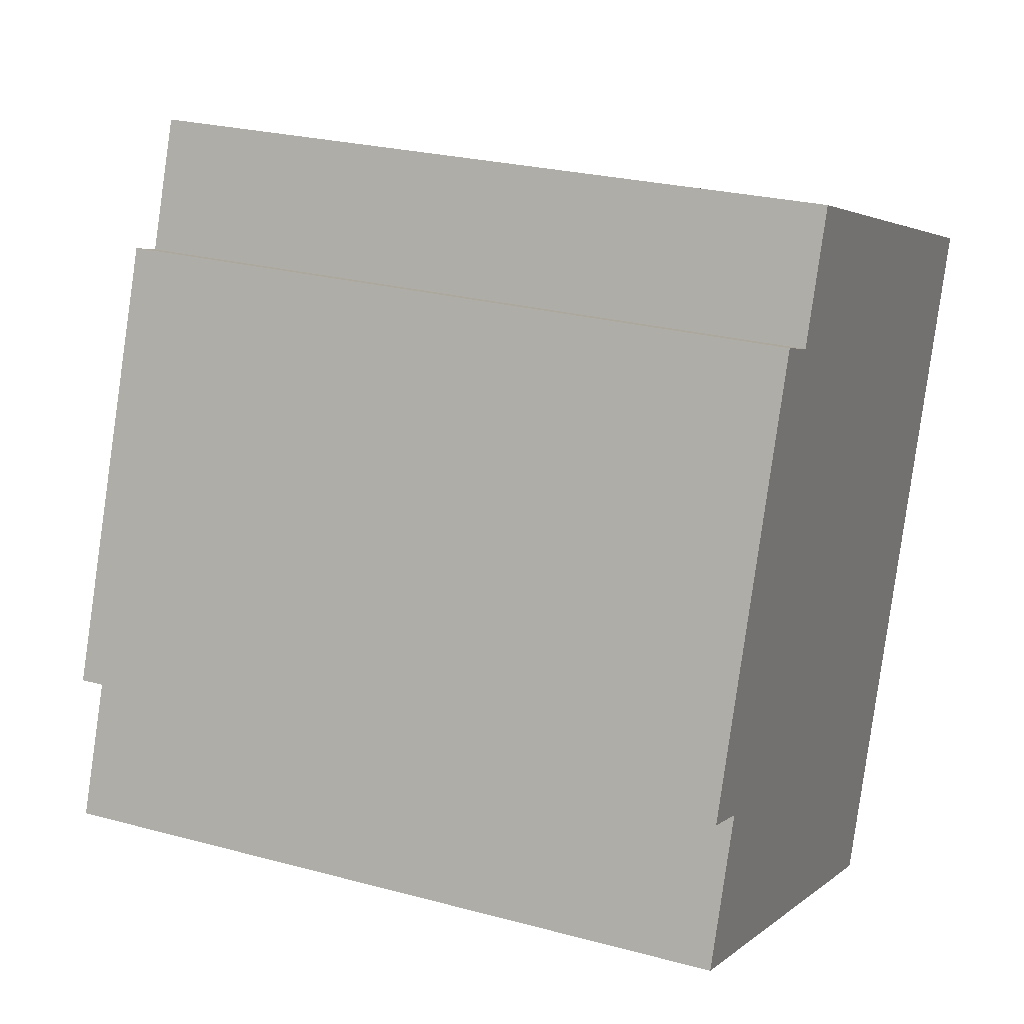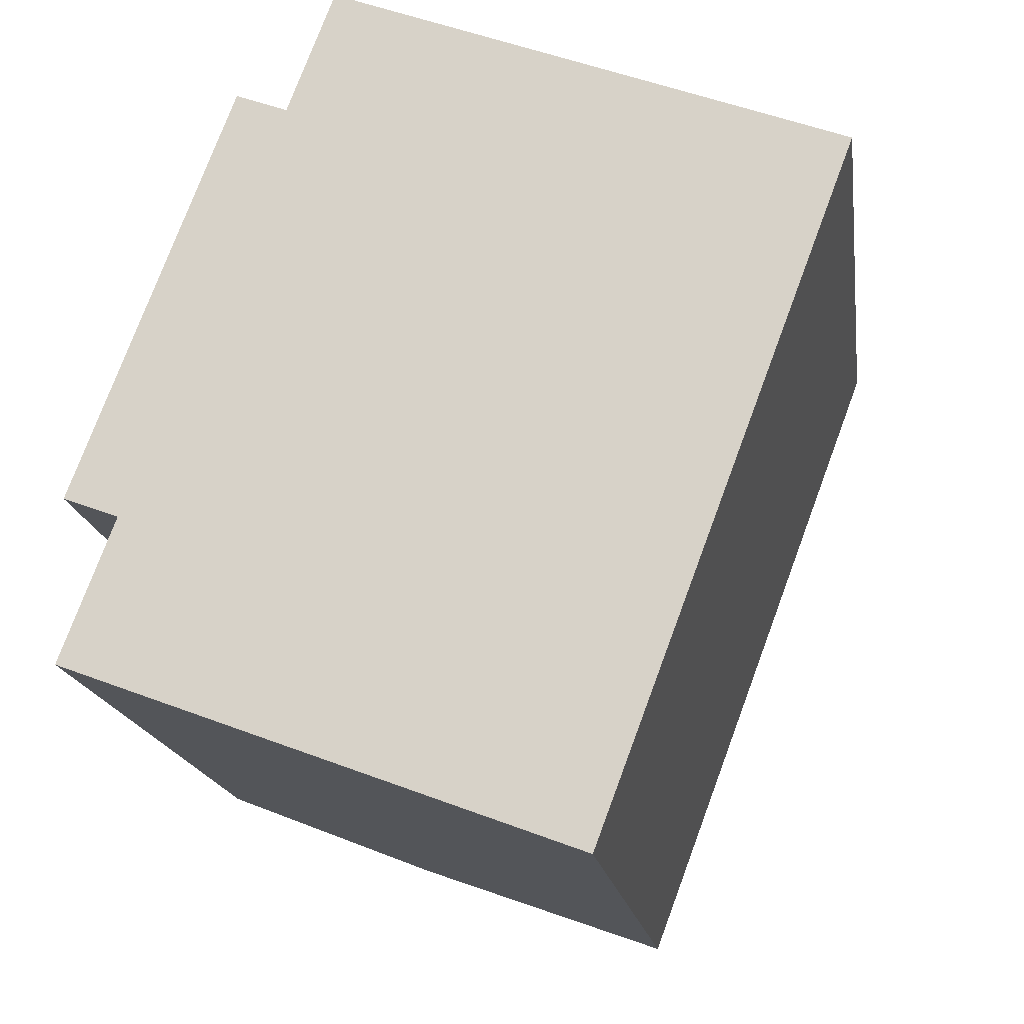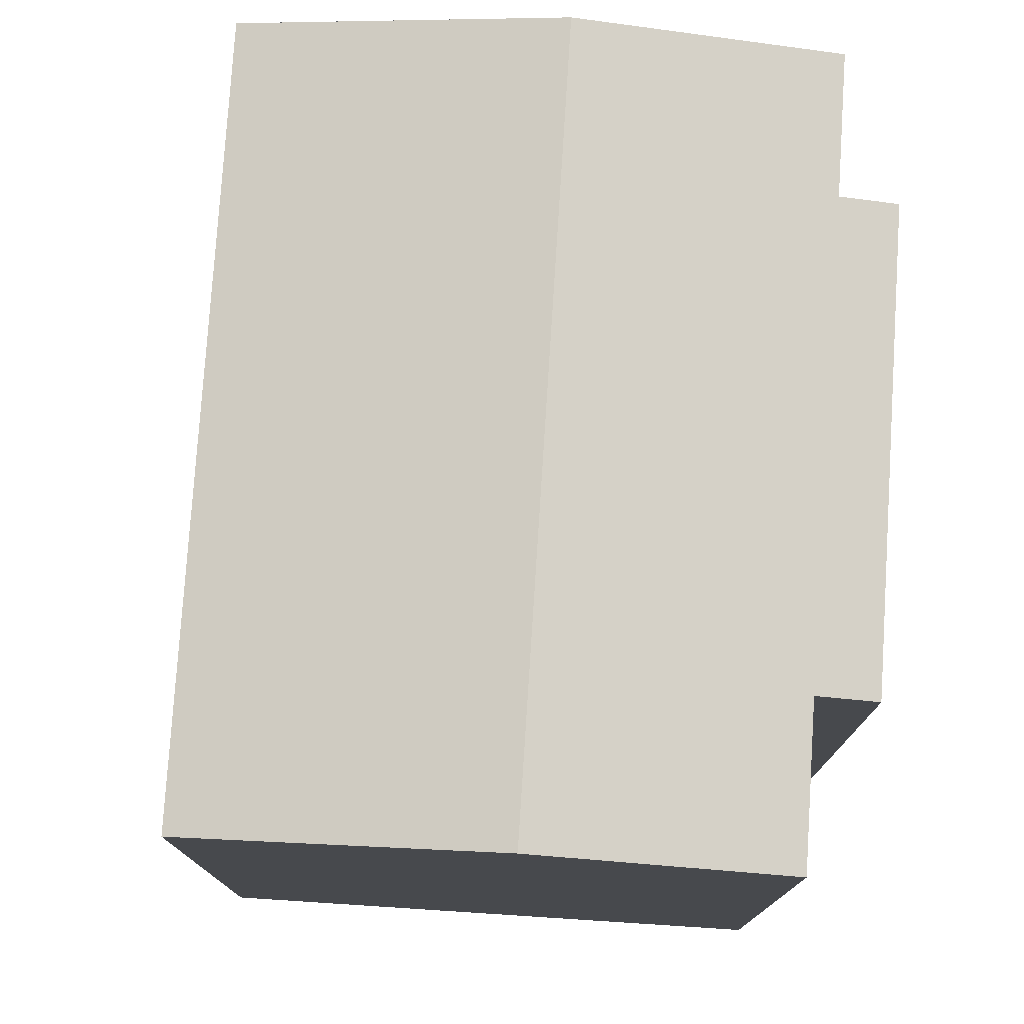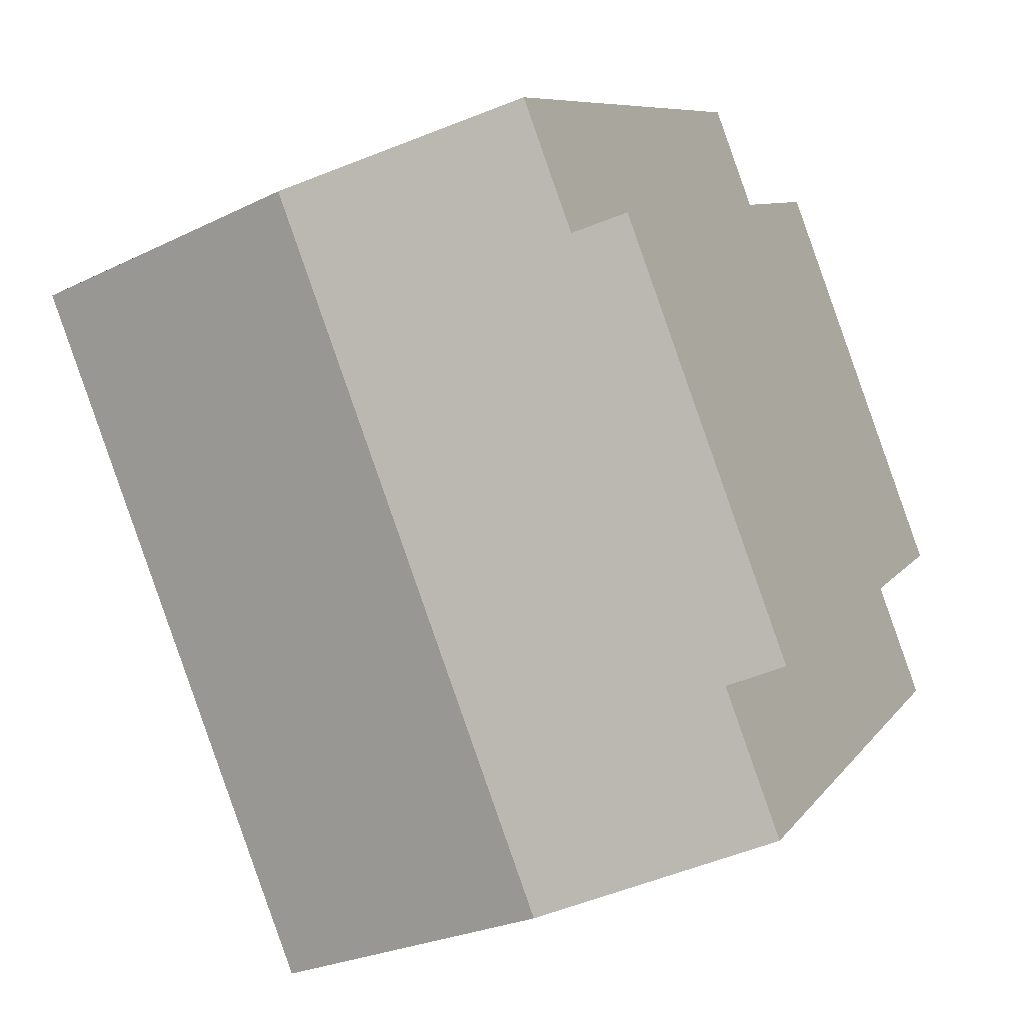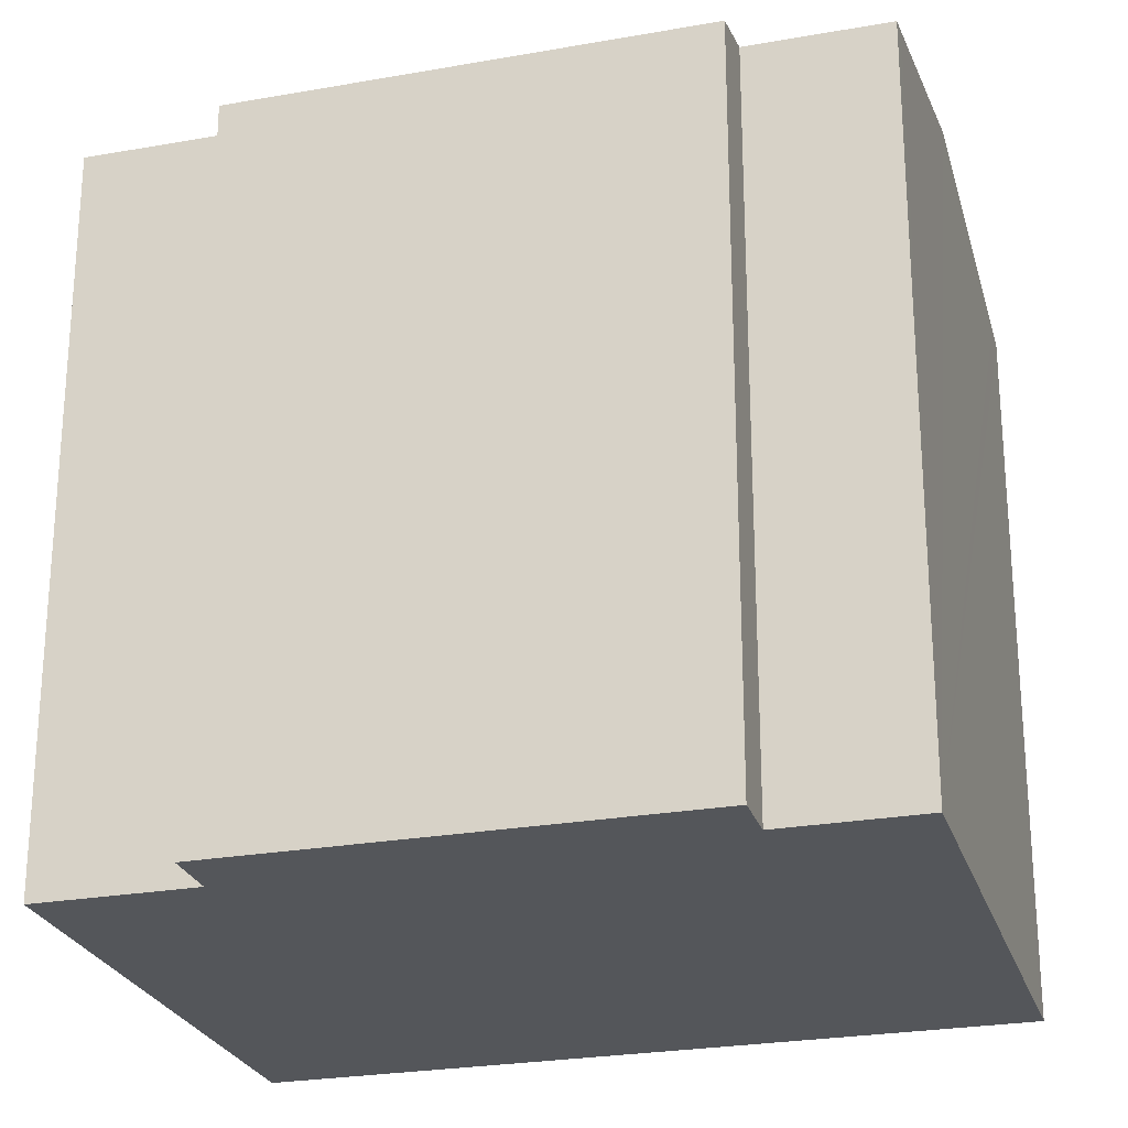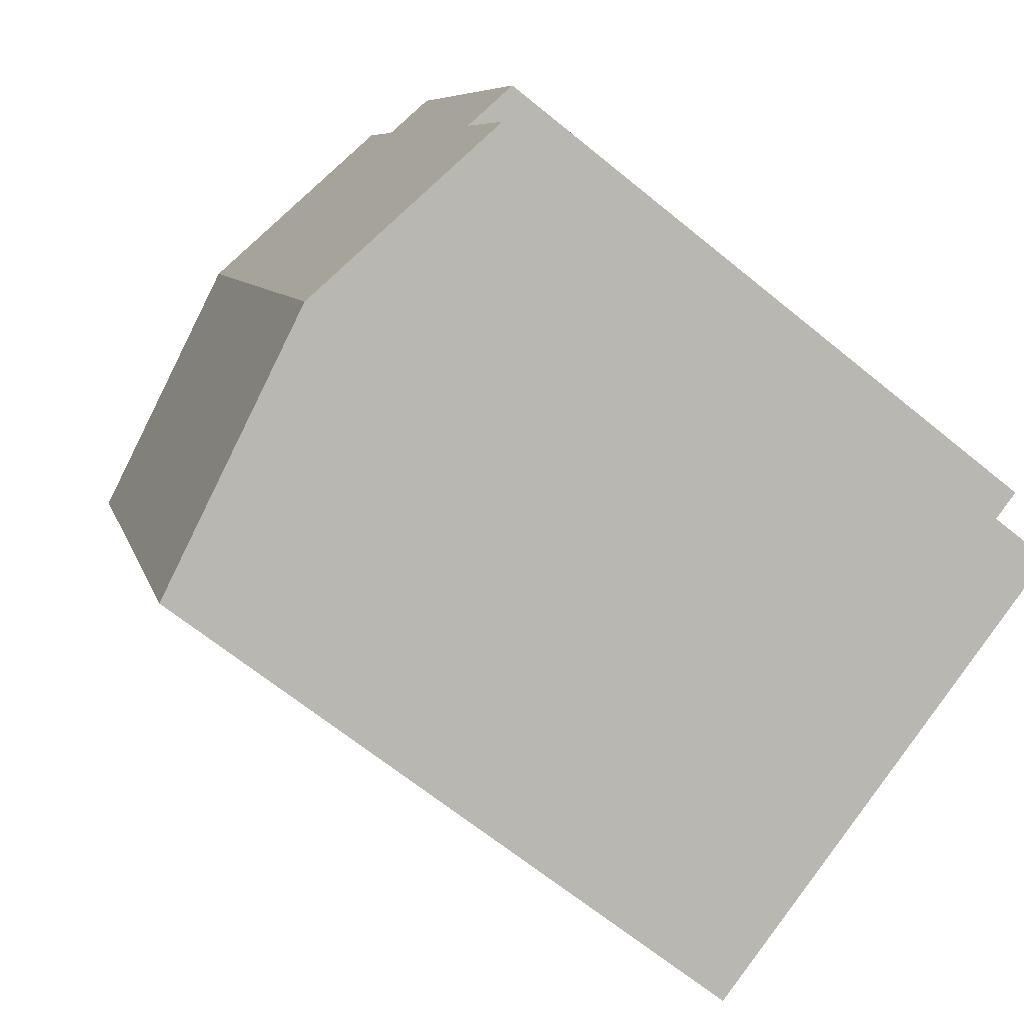
<metadata>
{"format":"obj","ext":"obj","renderer":"f3d","projection":"perspective","resolution":1024,"background":"white","views":[{"elev":25.4,"azim":-66.5,"up":"+Z"},{"elev":-17.2,"azim":8.1,"up":"+Z"},{"elev":77.7,"azim":-155.7,"up":"+Y"},{"elev":8.1,"azim":-160.3,"up":"+Z"},{"elev":-25.3,"azim":-53.3,"up":"+Y"},{"elev":-66.2,"azim":-129.4,"up":"+Z"}]}
</metadata>
<code>
v  4.29 14.06 -4.701
v  14.45 12.96 6.219
v  9.598 12.96 -6.695
v  9.148 14.06 8.227
v  14 13.05 6.389
v  5.199 13.24 9.723
v  3.927 13.16 7.51
v  4.813 13.16 9.869
v  2.082 12.96 5.54
v  1.033 13.17 -0.388
v  0 12.96 7.933e-16
v  0.016 13.17 -3.095
v  2.959 12.96 7.874
v  0.016 1.895e-16 -3.095
v  1.033 2.376e-17 -0.388
v  0 0 0
v  2.959 -4.821e-16 7.874
v  2.082 -3.392e-16 5.54
v  3.927 -4.599e-16 7.51
v  4.813 -6.043e-16 9.869
v  4.29 2.879e-16 -4.701
v  9.598 4.099e-16 -6.695
v  5.199 -5.954e-16 9.723
v  14 -3.912e-16 6.389
v  14.45 -3.808e-16 6.219
v  9.148 -5.038e-16 8.227
g defaultobject
f 1 2 3
f 2 1 4
f 2 4 5
f 6 7 8
f 7 6 4
f 7 4 1
f 7 1 9
f 9 1 10
f 9 10 11
f 10 1 12
f 9 13 7
f 14 10 12
f 10 14 15
f 16 9 11
f 9 16 13
f 13 16 17
f 17 16 18
f 19 8 7
f 8 19 20
f 15 11 10
f 11 15 16
f 1 14 12
f 14 1 3
f 14 3 21
f 21 3 22
f 13 19 7
f 19 13 17
f 20 6 8
f 6 20 4
f 4 20 5
f 5 20 2
f 2 20 23
f 2 23 24
f 2 24 25
f 24 23 26
f 25 3 2
f 3 25 22
f 18 19 17
f 19 23 20
f 23 19 26
f 26 19 24
f 24 19 25
f 25 19 22
f 22 19 18
f 22 18 15
f 15 18 16
f 22 15 14
f 22 14 21

</code>
